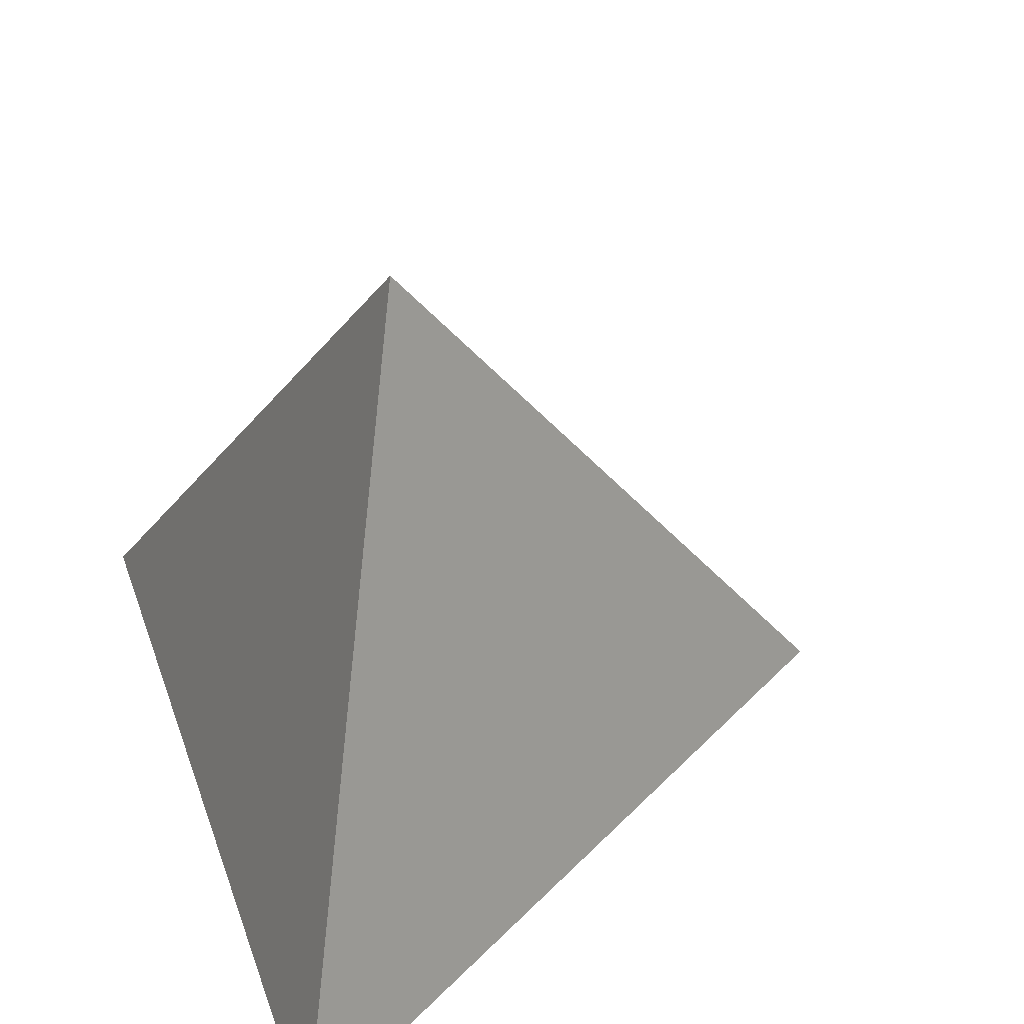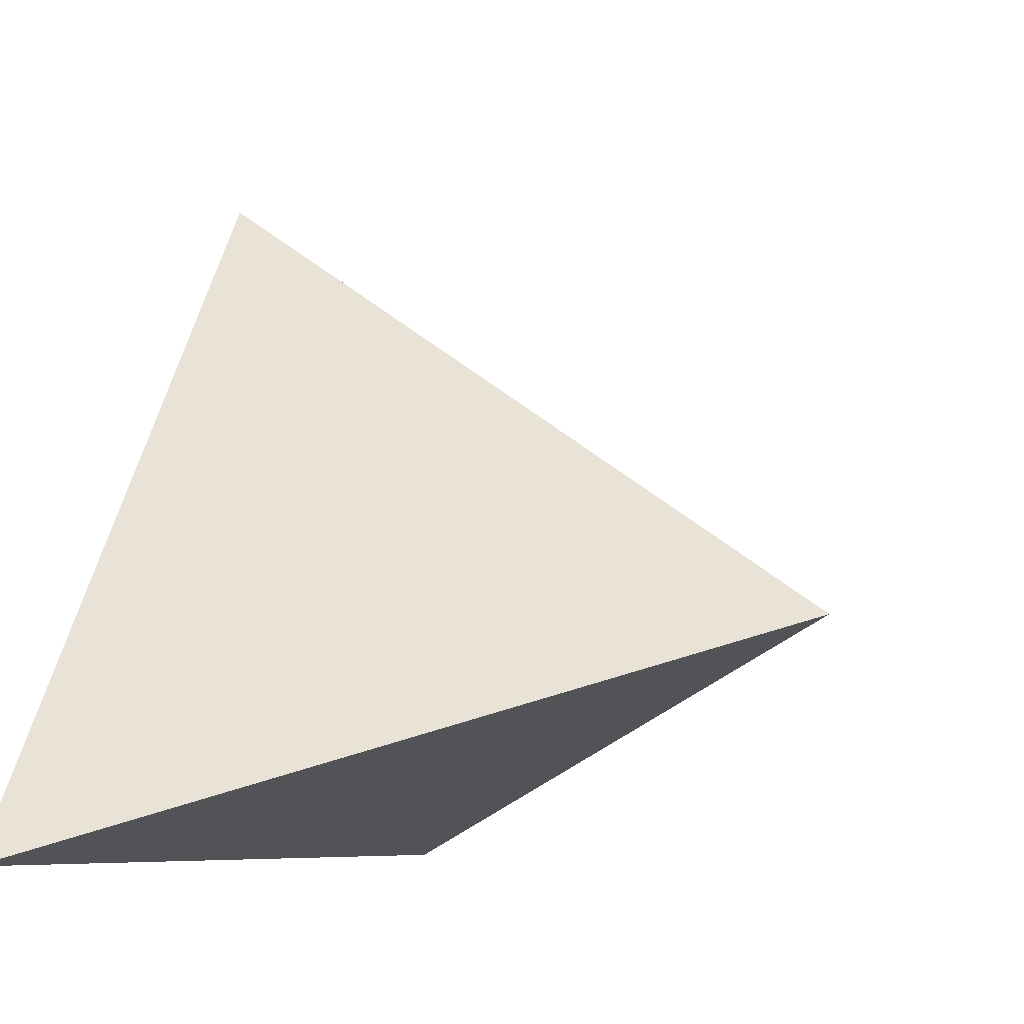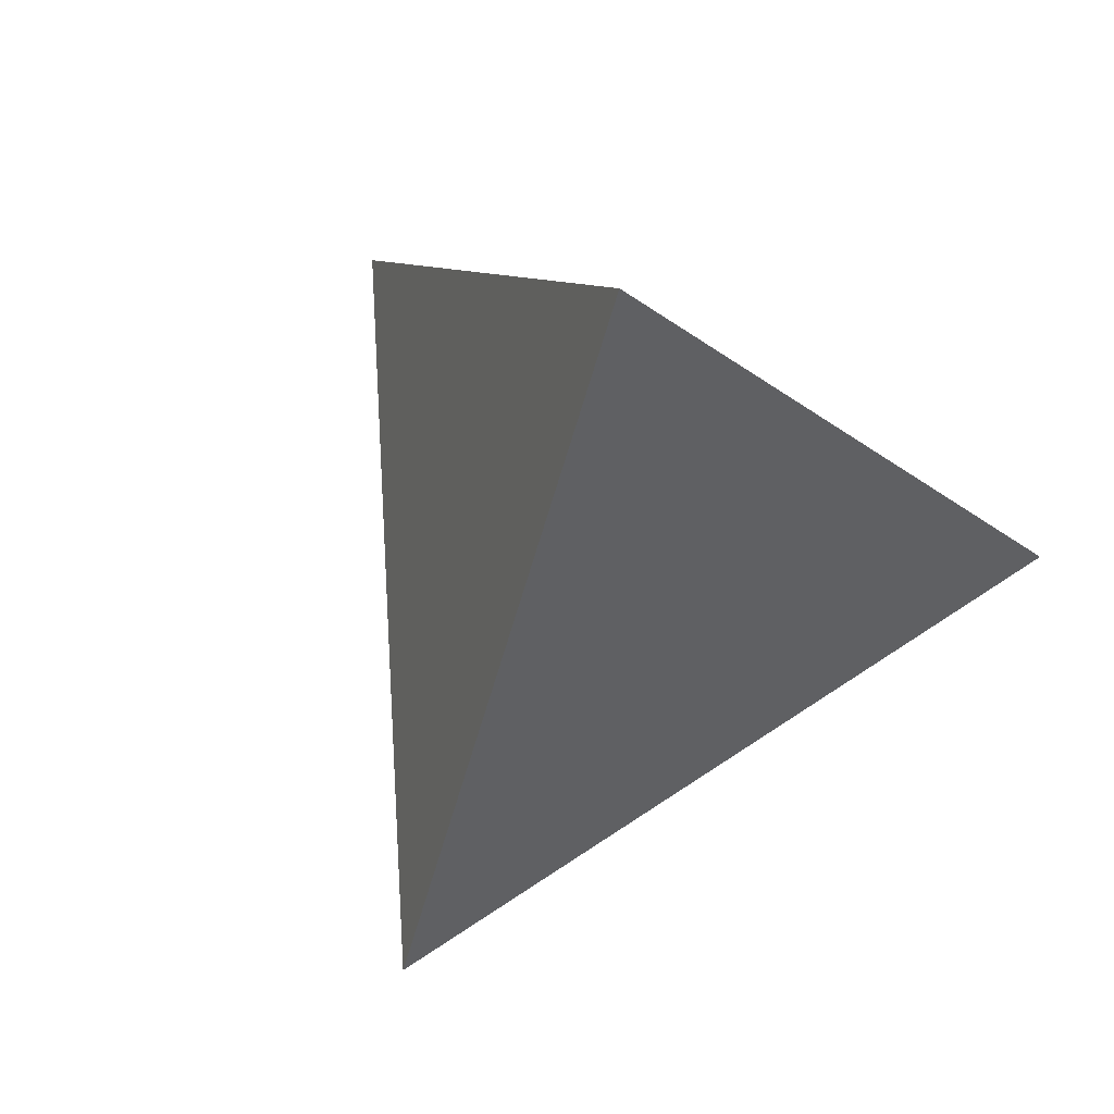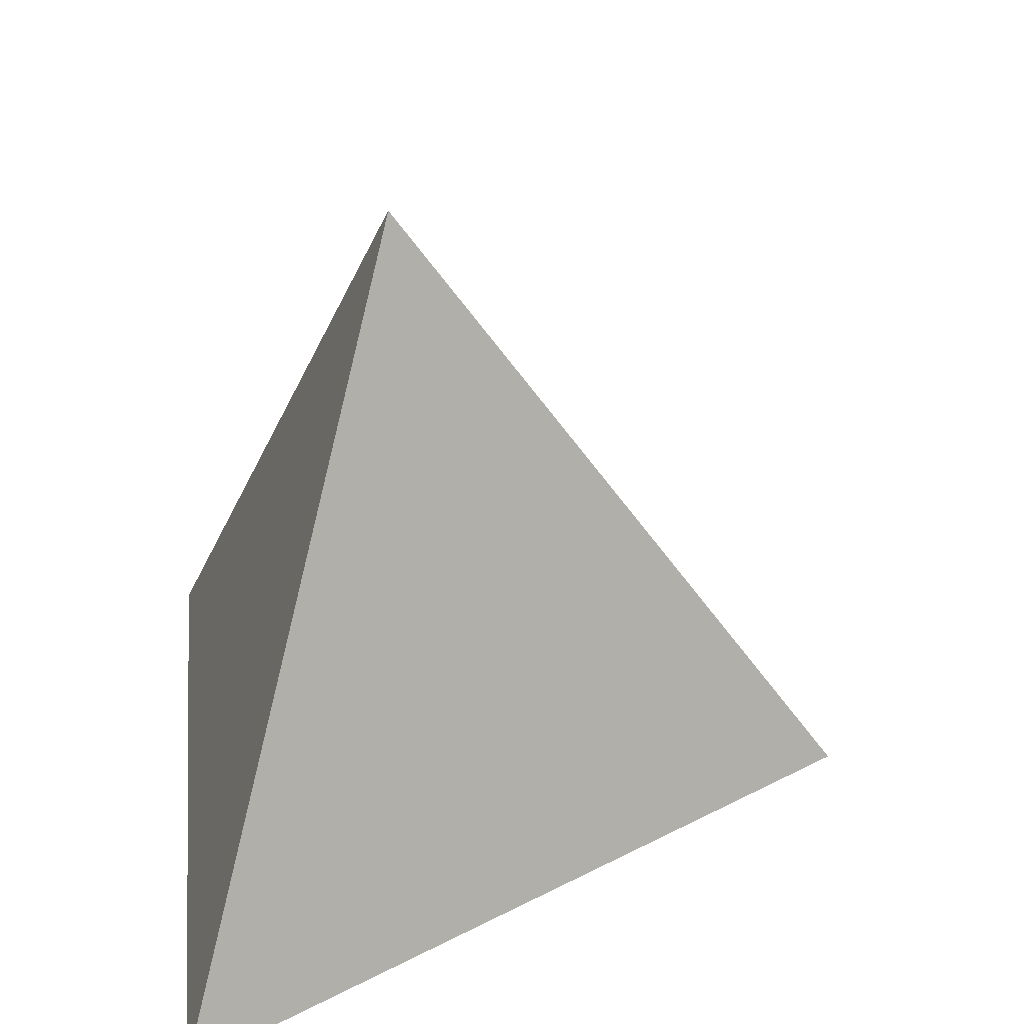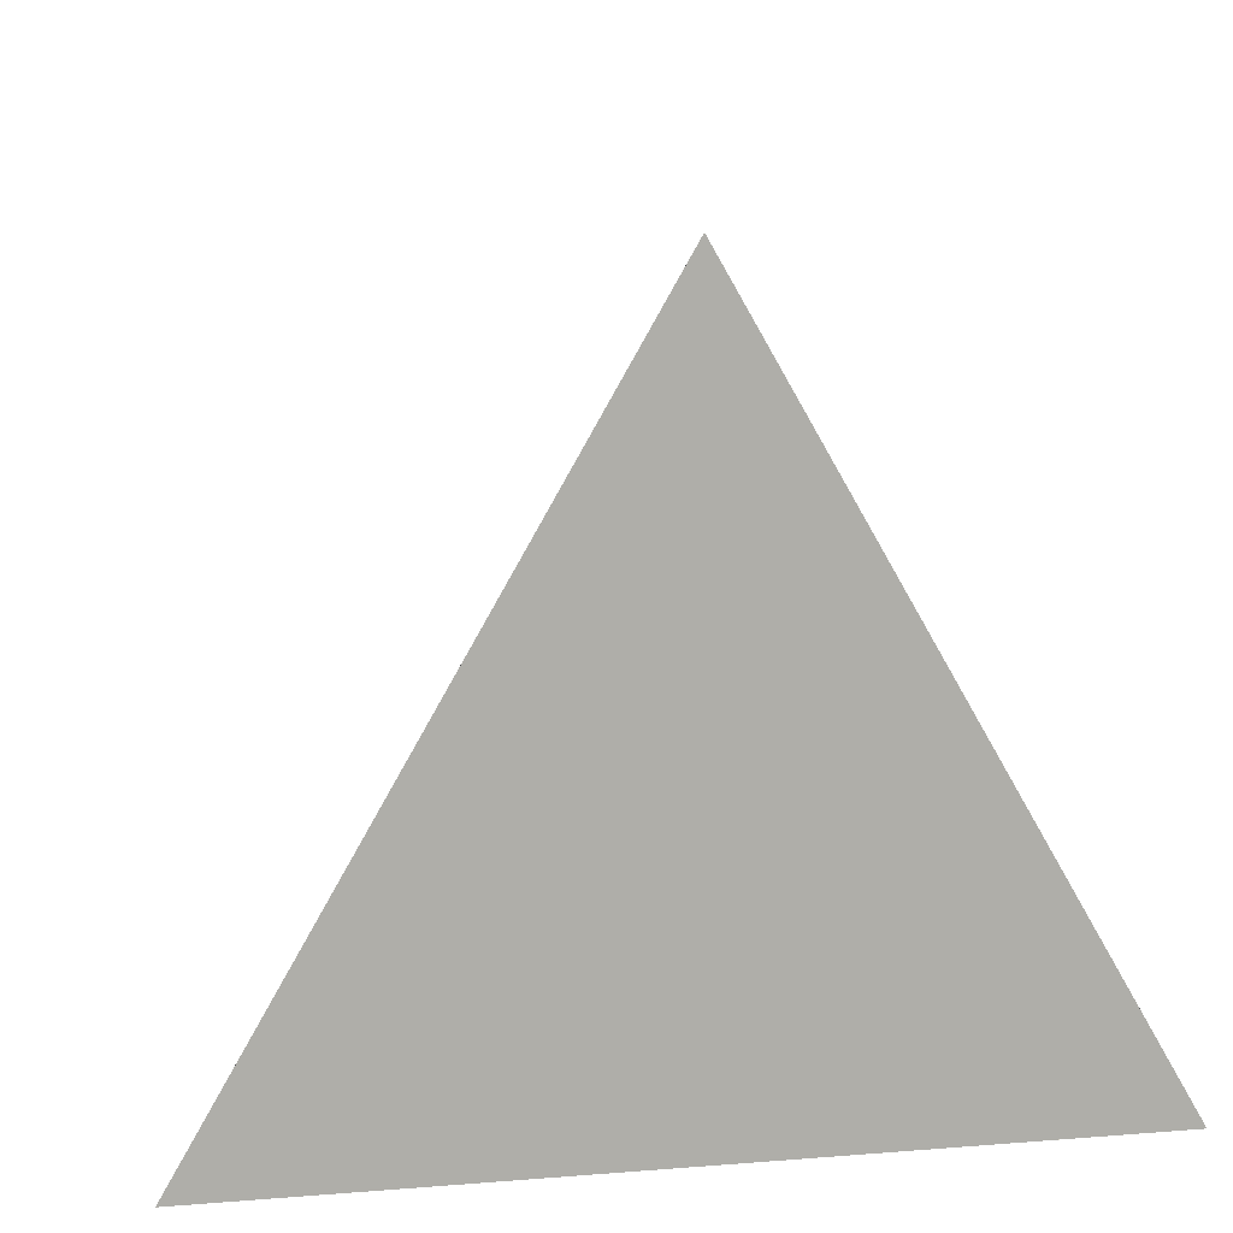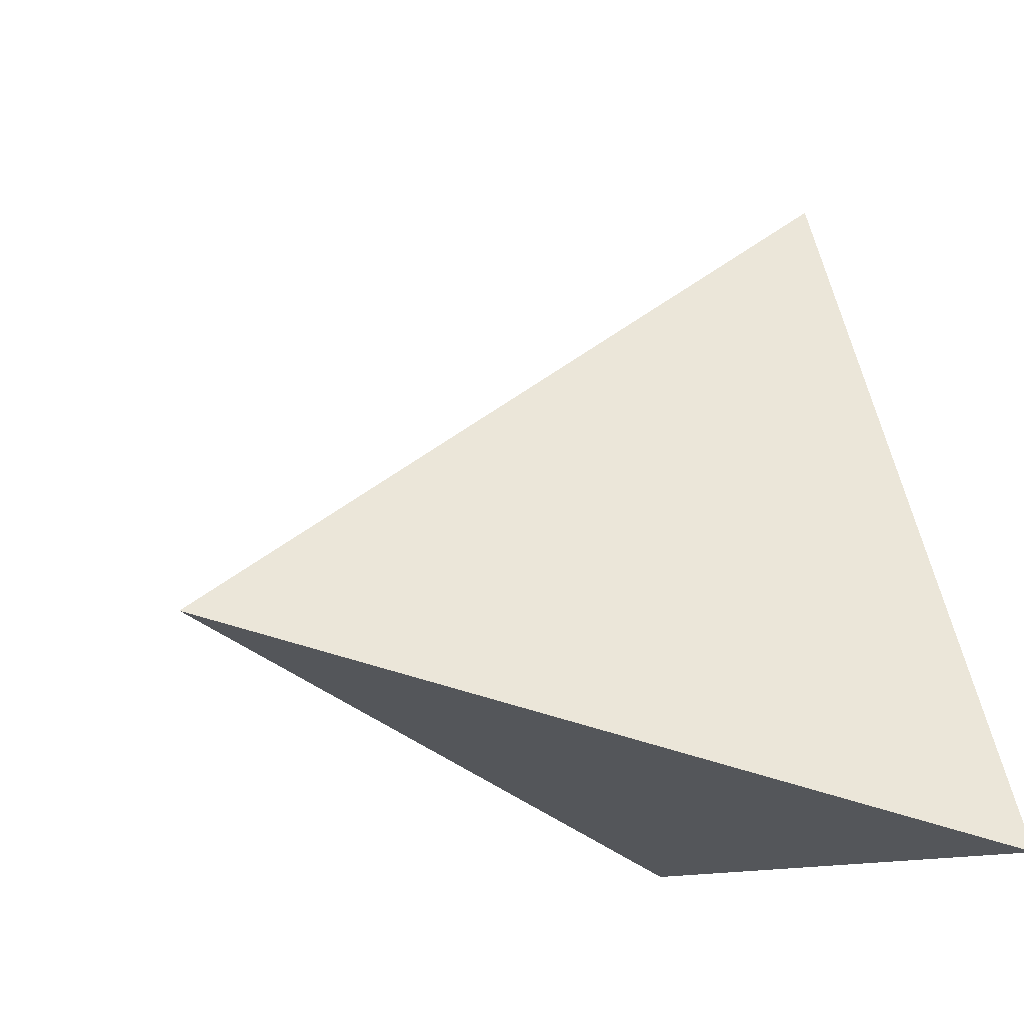
<metadata>
{"format":"obj","ext":"obj","renderer":"f3d","projection":"perspective","resolution":1024,"background":"white","views":[{"elev":44.6,"azim":70.8,"up":"+Z"},{"elev":-7.2,"azim":-61.6,"up":"+Y"},{"elev":68.3,"azim":-153.7,"up":"+Z"},{"elev":31.2,"azim":83.6,"up":"+Z"},{"elev":12.6,"azim":169.5,"up":"+Y"},{"elev":-10.2,"azim":69.6,"up":"+Y"}]}
</metadata>
<code>
o 4faces_Cone
v 0 0.01053 -0.003815
v 0.009123 -0.005267 -0.003815
v -0.009123 -0.005267 -0.003815
v 0 0 0.01145
f 1 4 2
f 1 2 3
f 2 4 3
f 3 4 1

</code>
